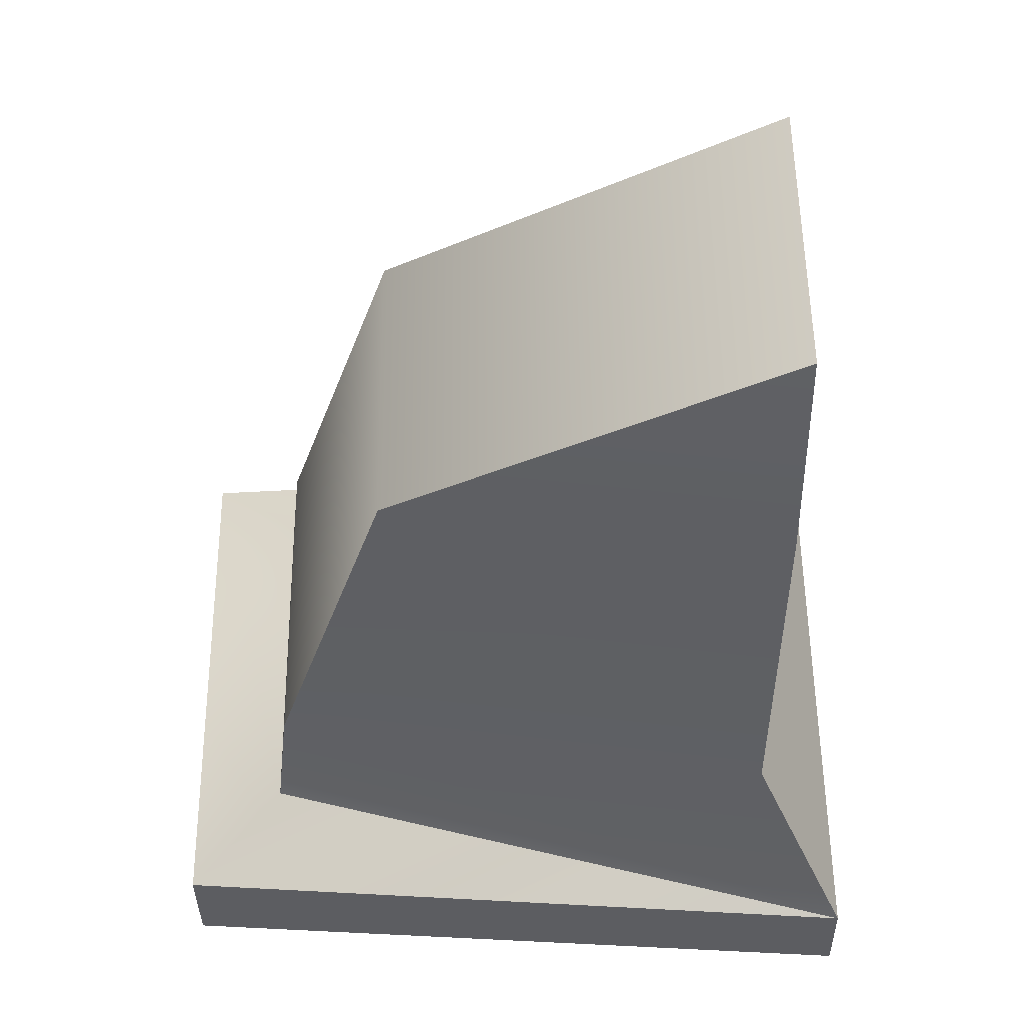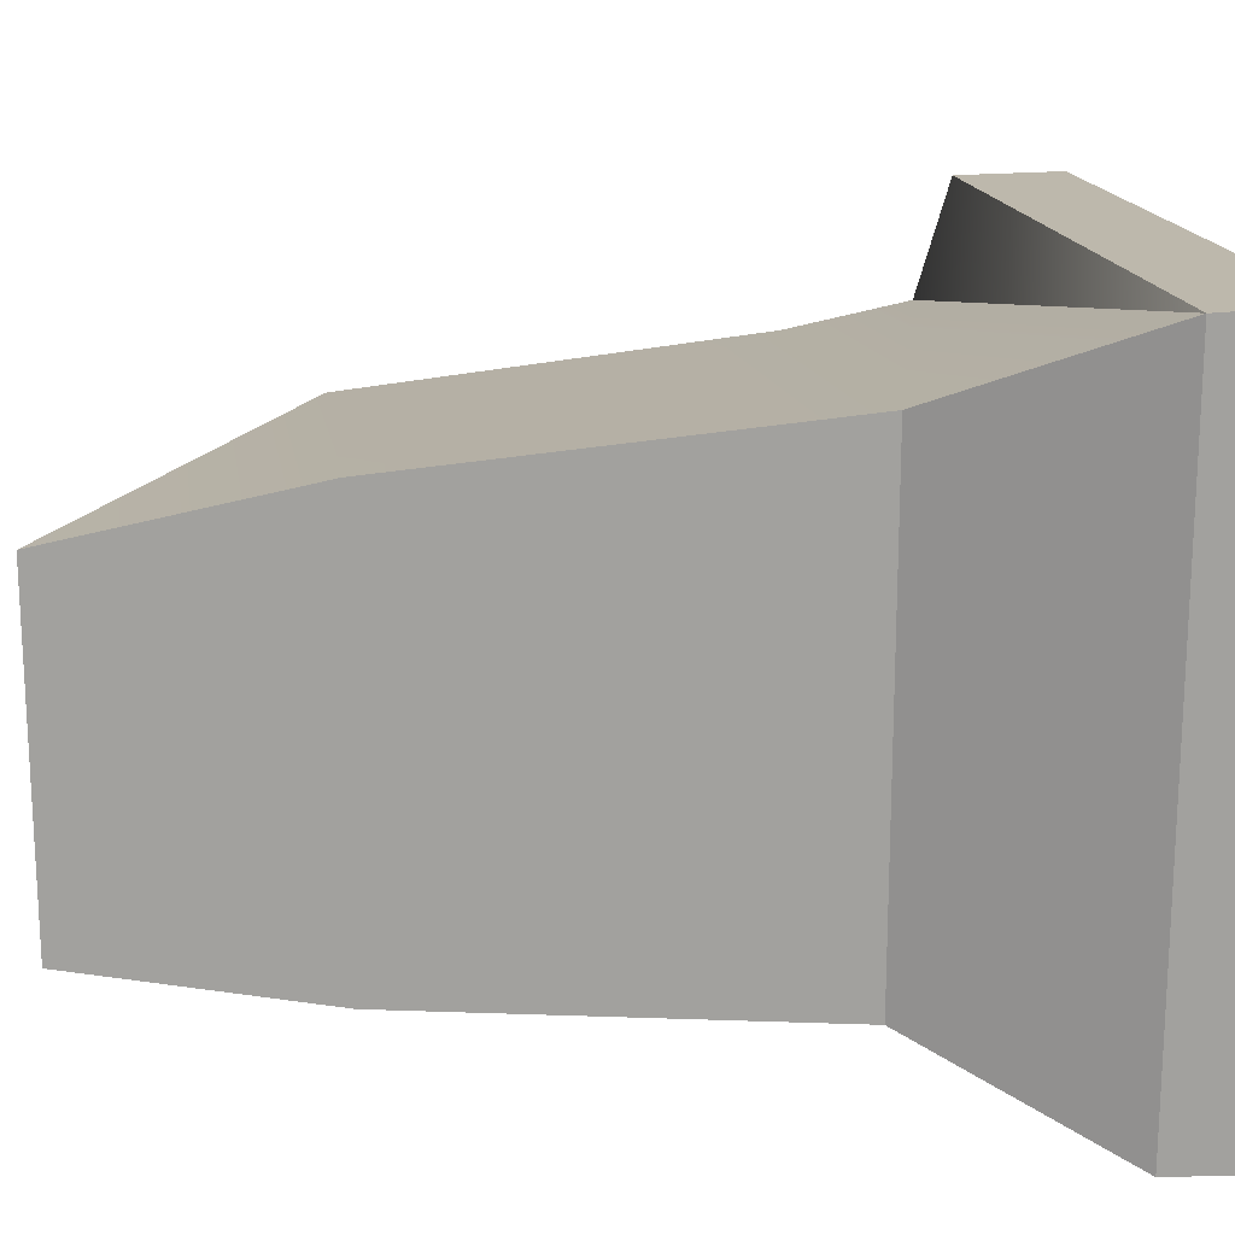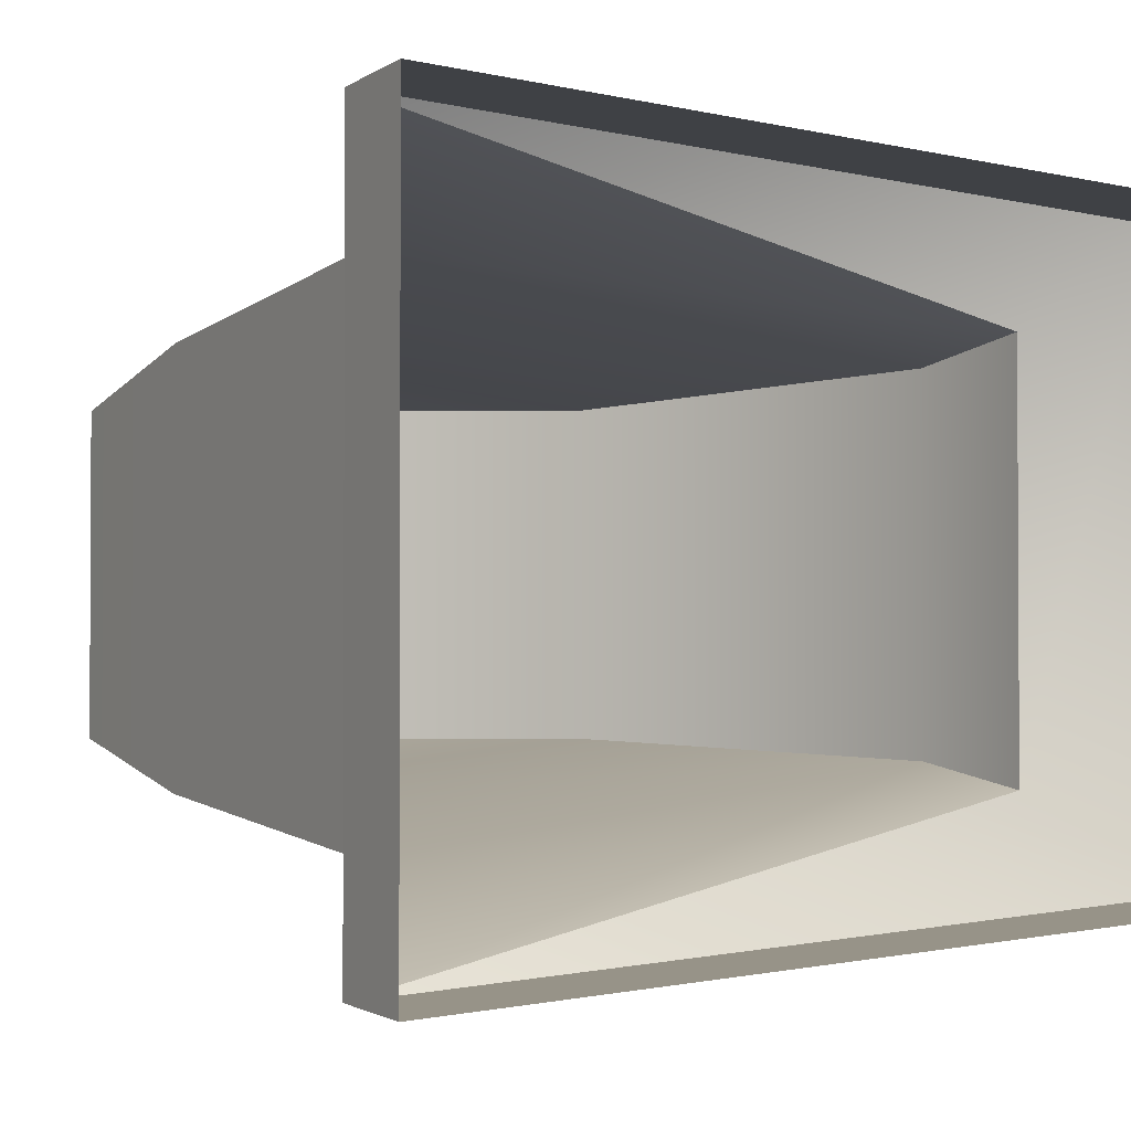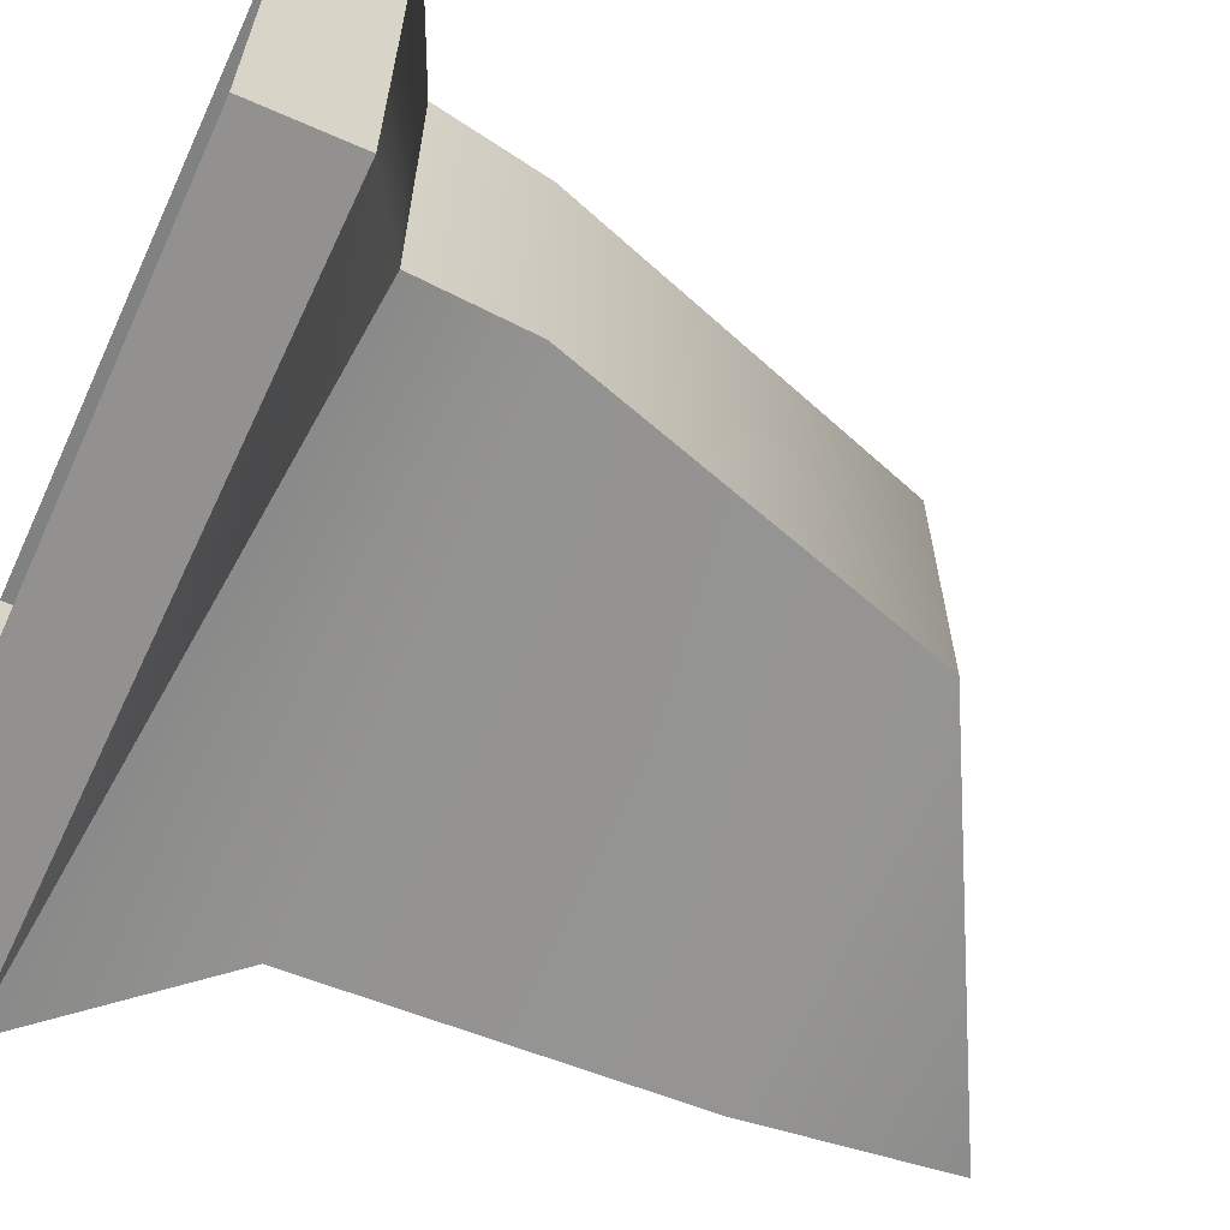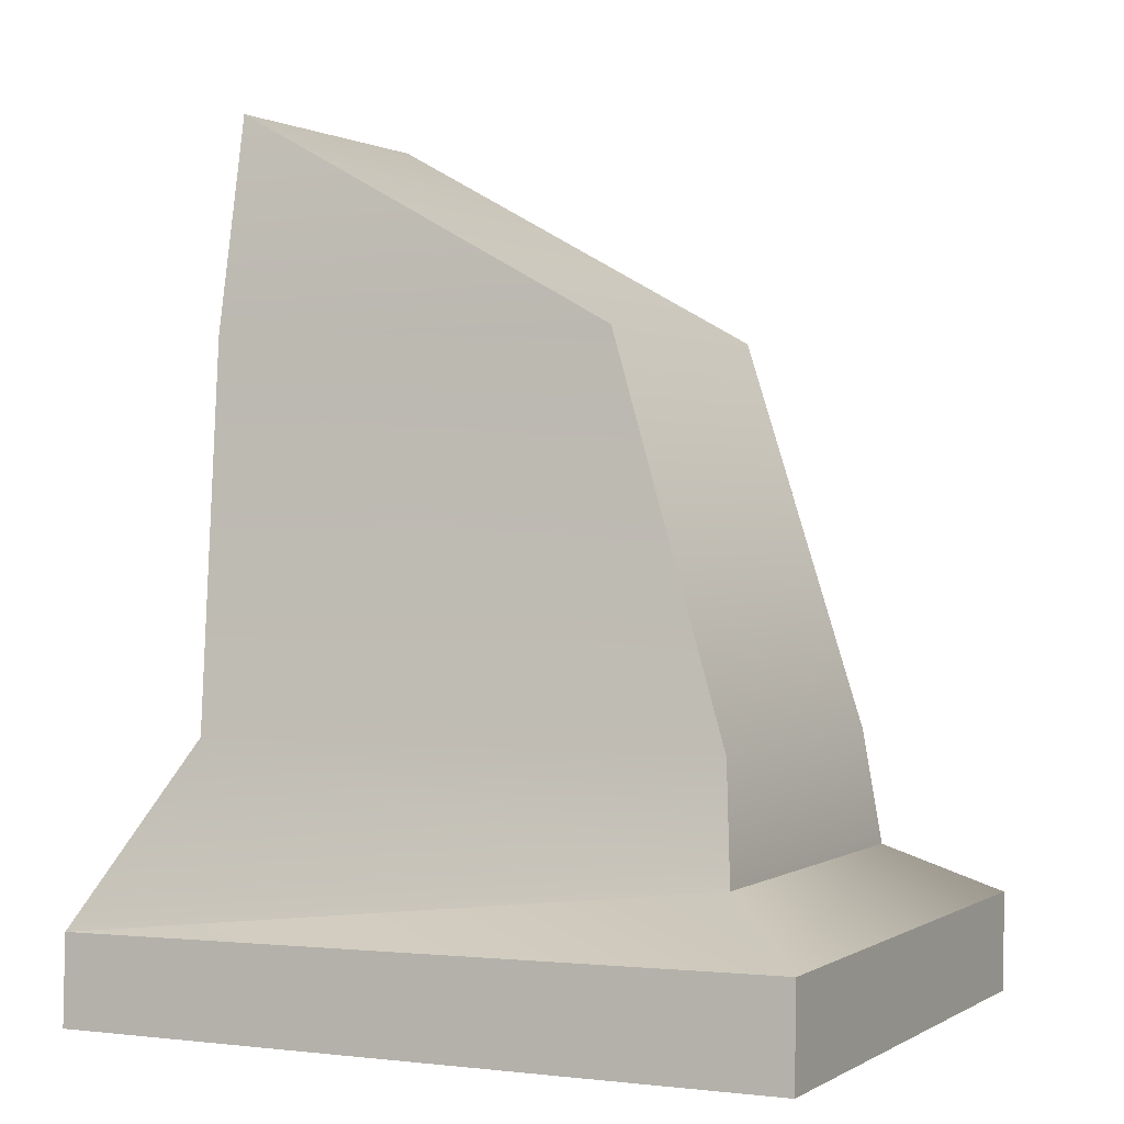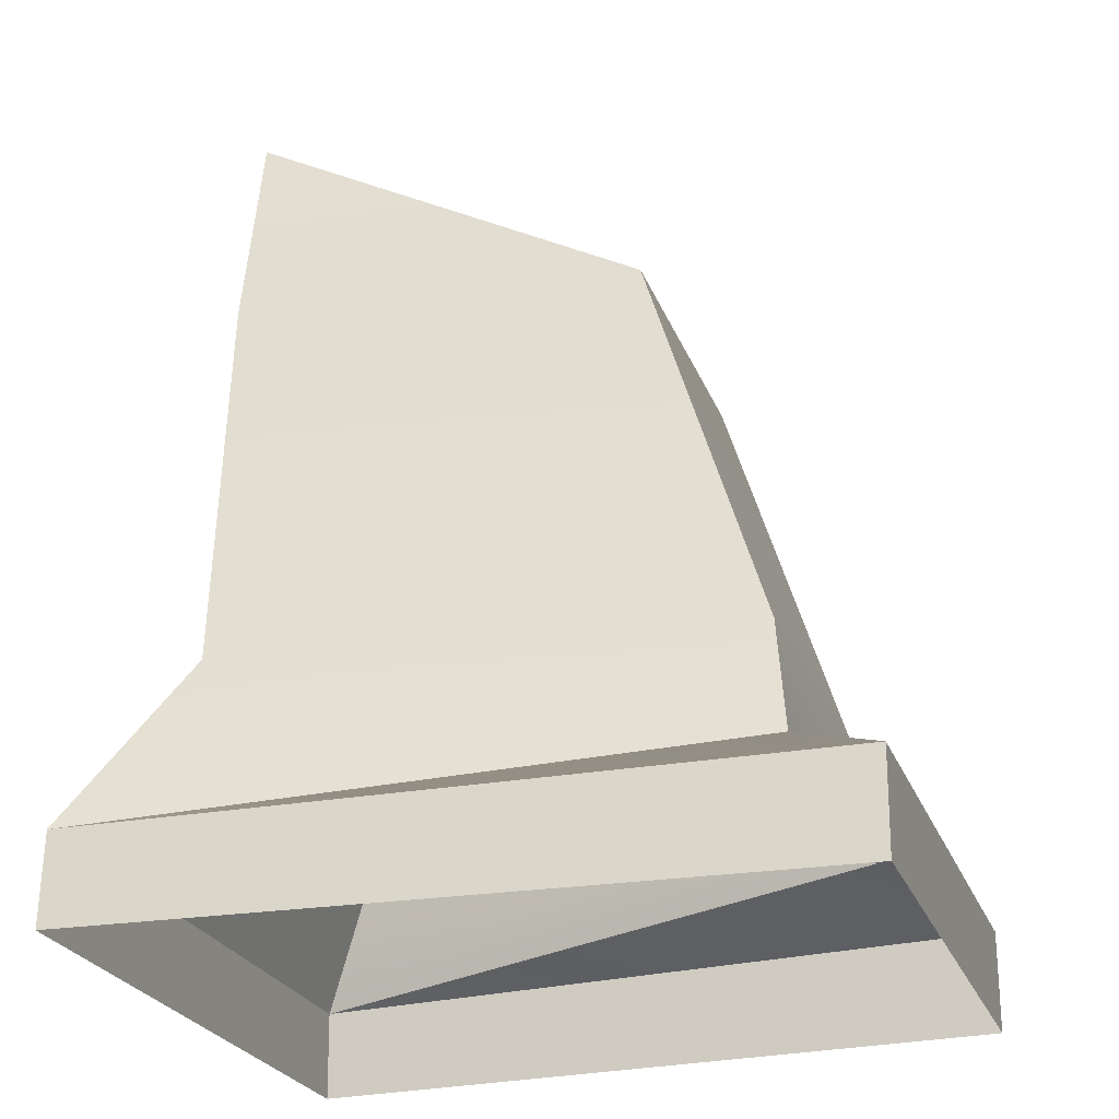
<metadata>
{"format":"obj","ext":"obj","renderer":"f3d","projection":"perspective","resolution":1024,"background":"white","views":[{"elev":54.4,"azim":179.4,"up":"+Y"},{"elev":18.4,"azim":-96.6,"up":"+Z"},{"elev":-1.9,"azim":-28.5,"up":"+Z"},{"elev":-63.2,"azim":65.3,"up":"+Z"},{"elev":1.0,"azim":27.8,"up":"+Y"},{"elev":-25.2,"azim":17.9,"up":"+Y"}]}
</metadata>
<code>
g default
v 2.666 0.03868 1.886
v 2.671 0.7295 1.876
v 2.671 0.7295 -1.876
v 2.666 0.03868 -1.886
v 1.994 1.091 1.277
v 1.994 1.091 -1.277
v -1.654 1.896 1.592
v -1.654 1.896 -1.592
v 1.907 1.886 1.138
v 1.907 1.886 -1.138
v -1.671 4.536 1.353
v -1.671 4.536 -1.353
v 1.082 4.536 1.055
v 1.082 4.536 -1.055
v -1.671 6.038 1.055
v -1.671 6.038 -1.055
v -2.307 0.6531 2.174
v -2.307 0.6531 -2.174
v -2.309 0.02844 2.197
v -2.309 0.02844 -2.197
g Factory_Refinery
f 19 1 2 17
f 3 4 20 18
f 1 4 3 2
f 2 5 17
f 2 3 6 5
f 6 3 18
f 19 17 18 20
f 5 9 7 17
f 5 6 10 9
f 10 6 18 8
f 8 7 11 12
f 12 14 10 8
f 10 14 13 9
f 12 16 14
f 12 11 15 16
f 11 13 15
f 14 16 15 13
f 7 8 18 17
f 11 7 9 13

</code>
